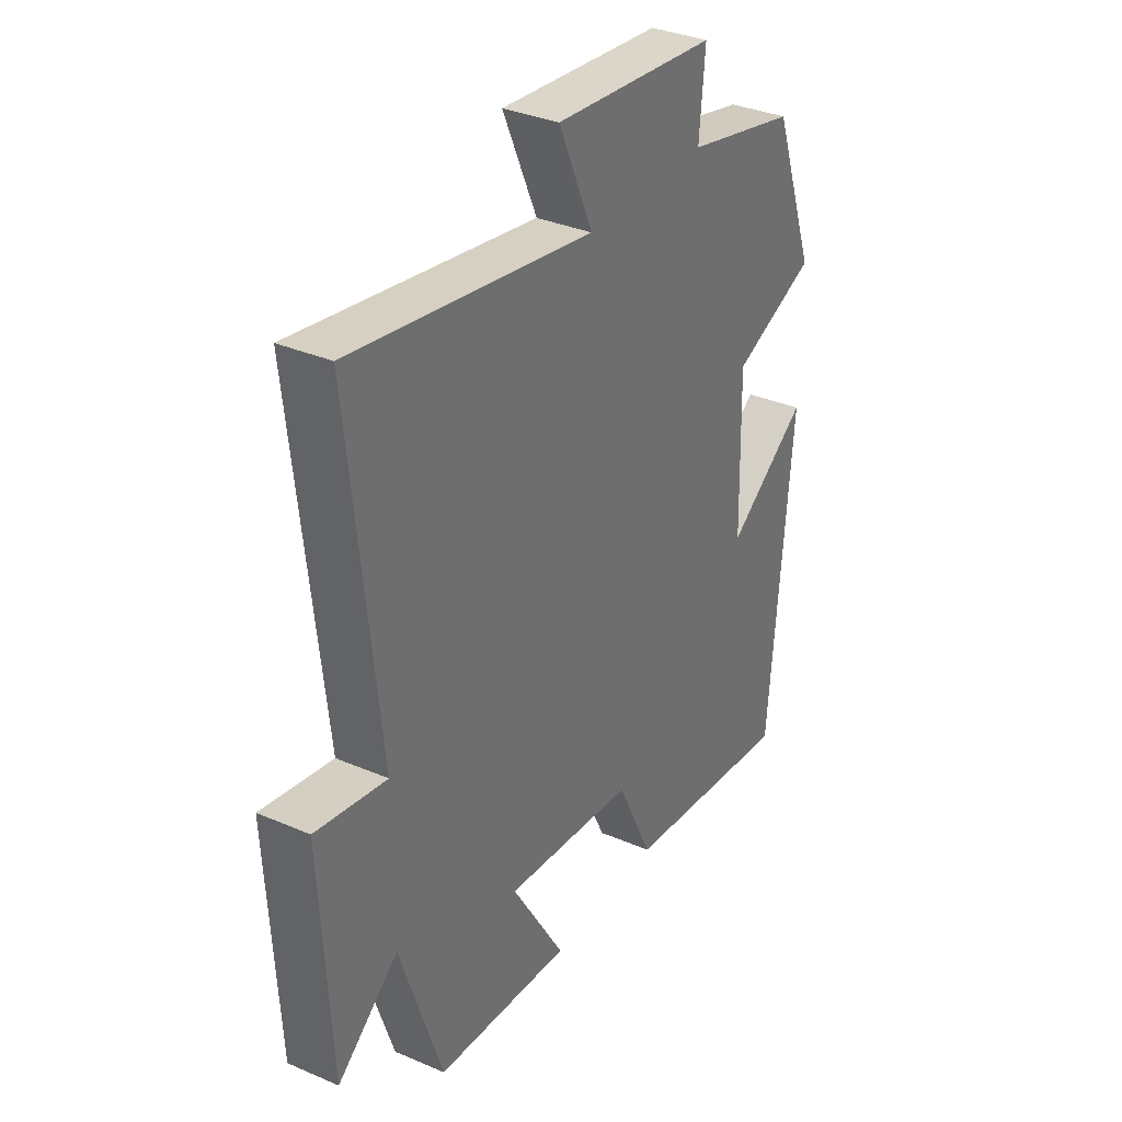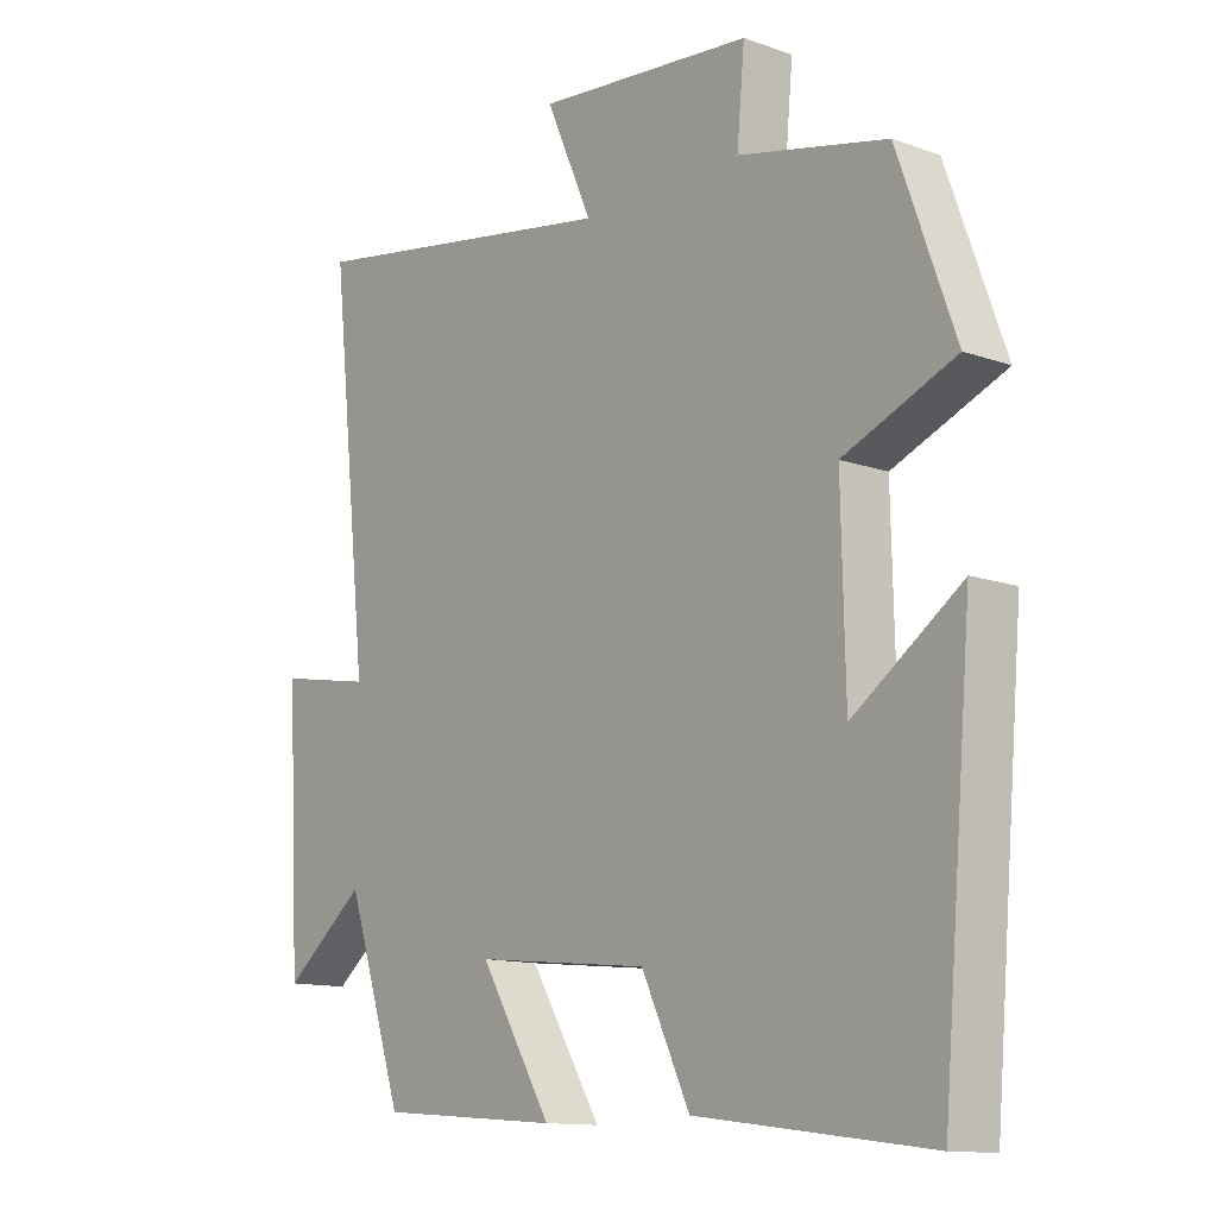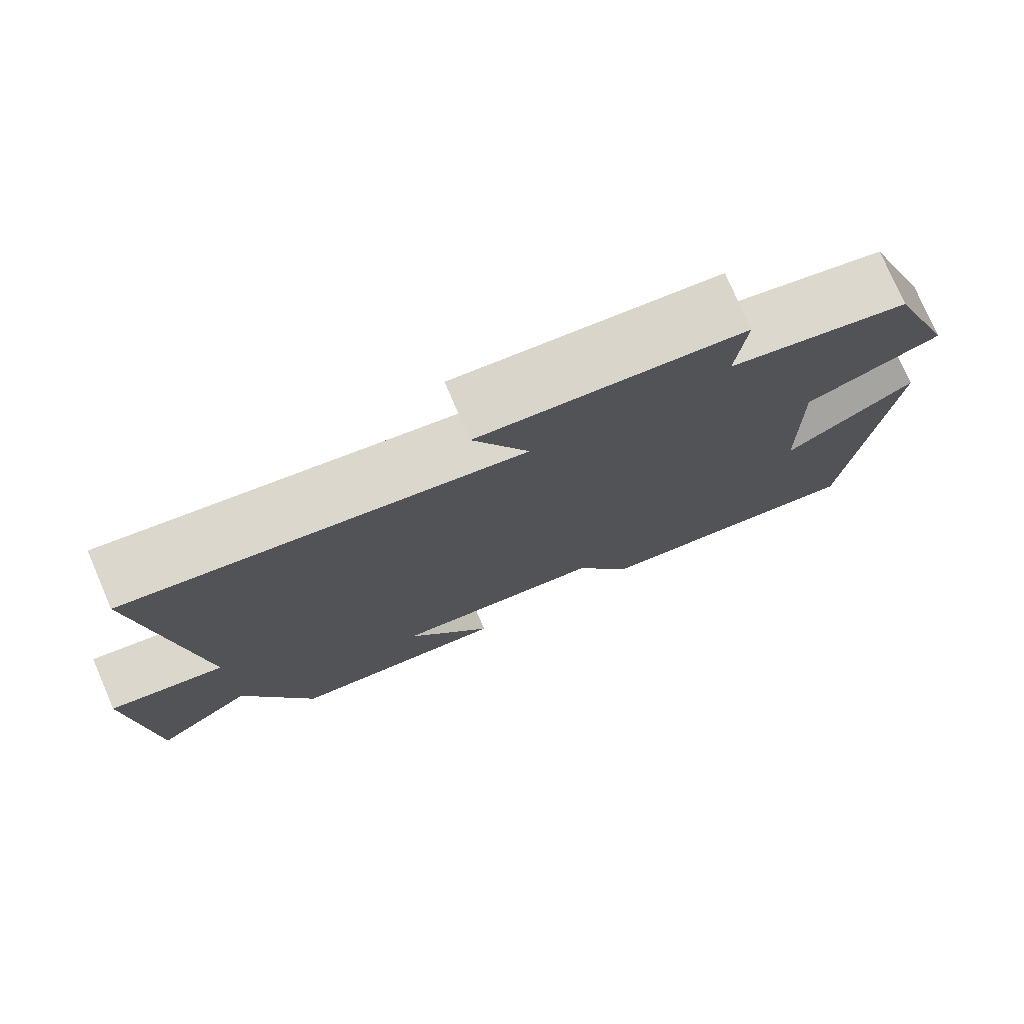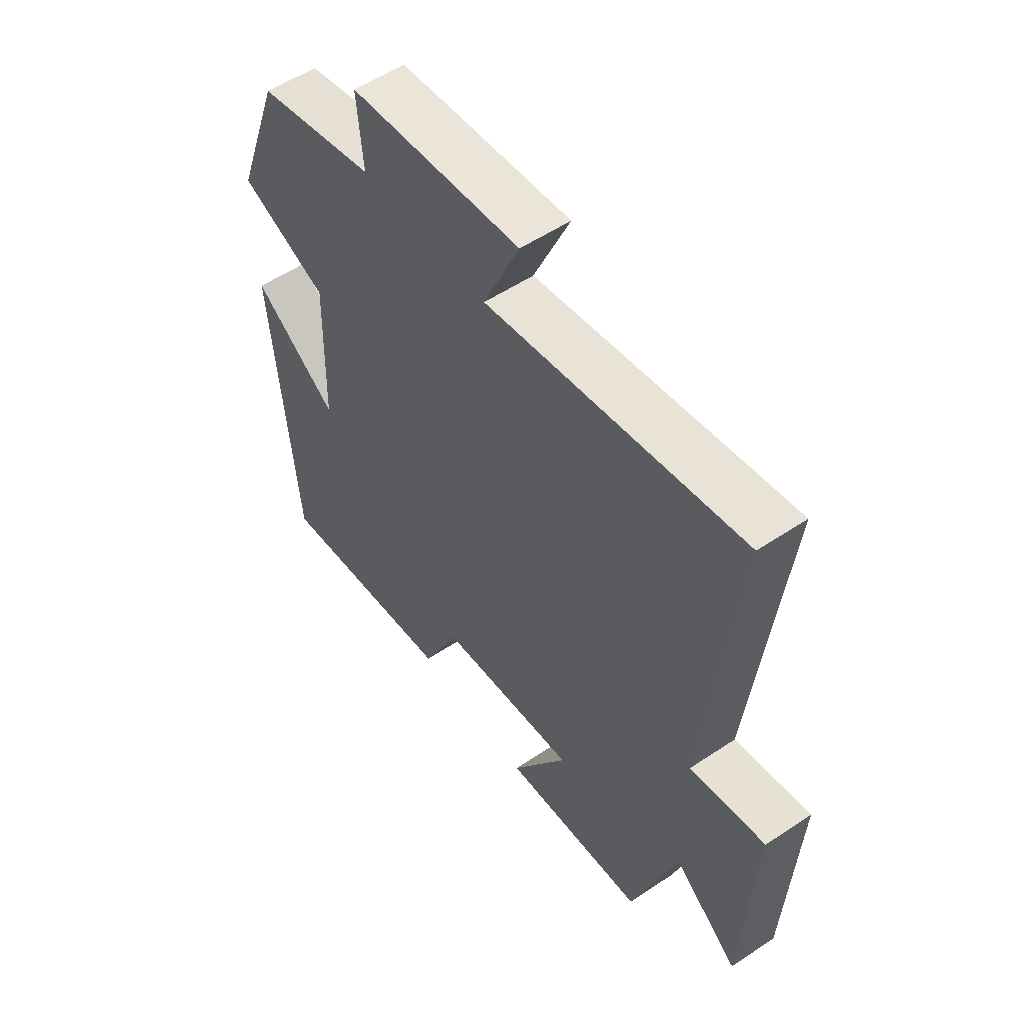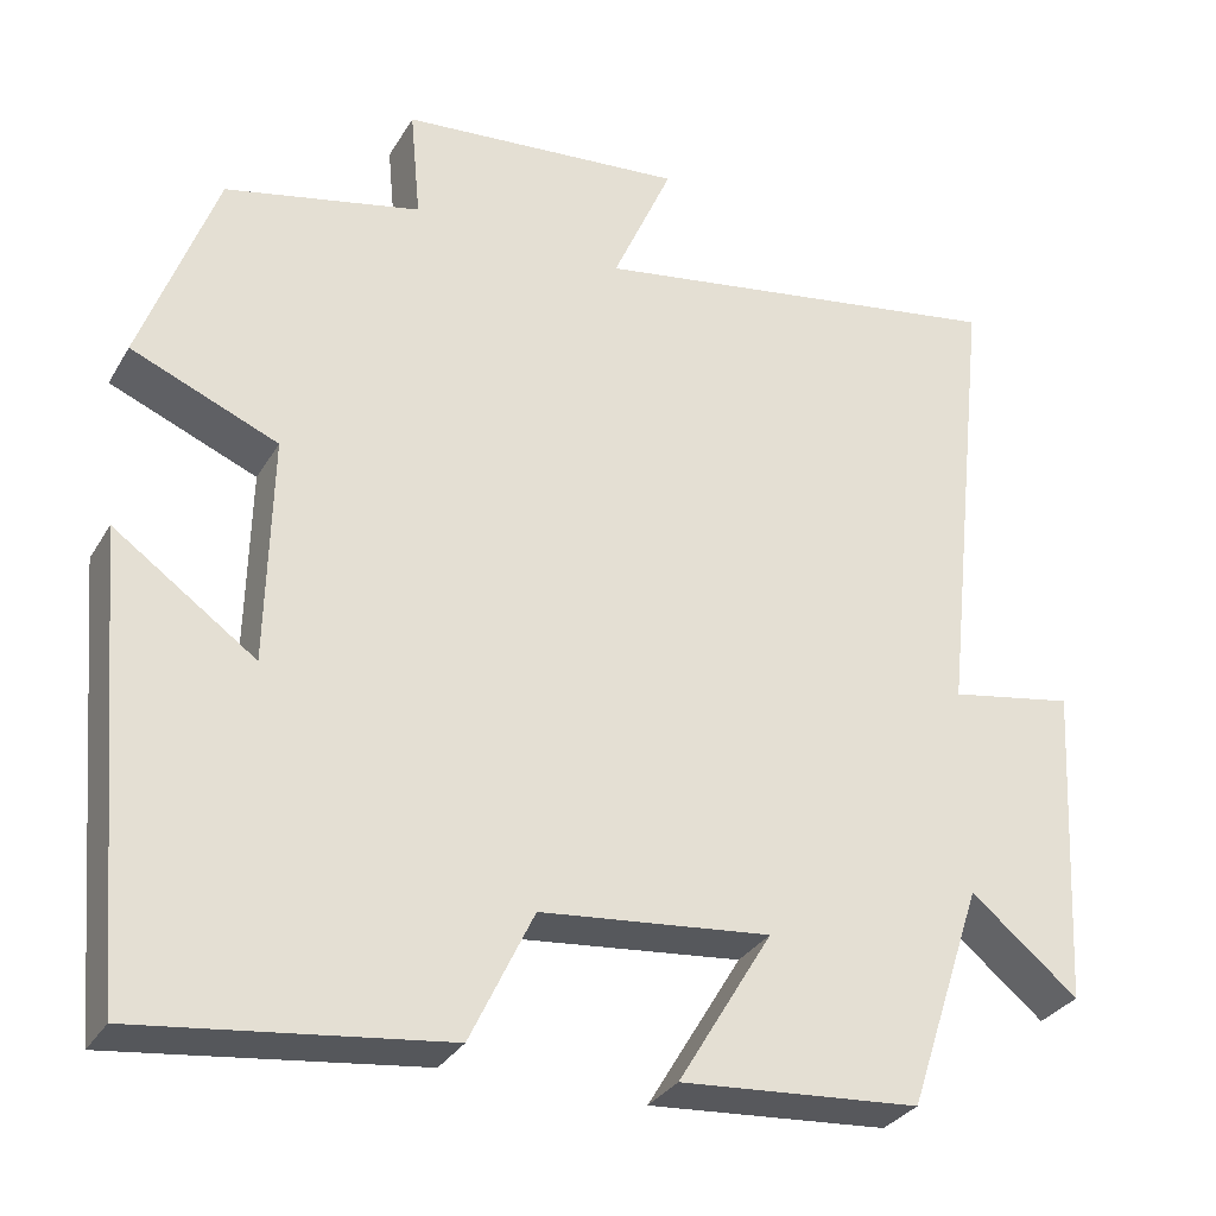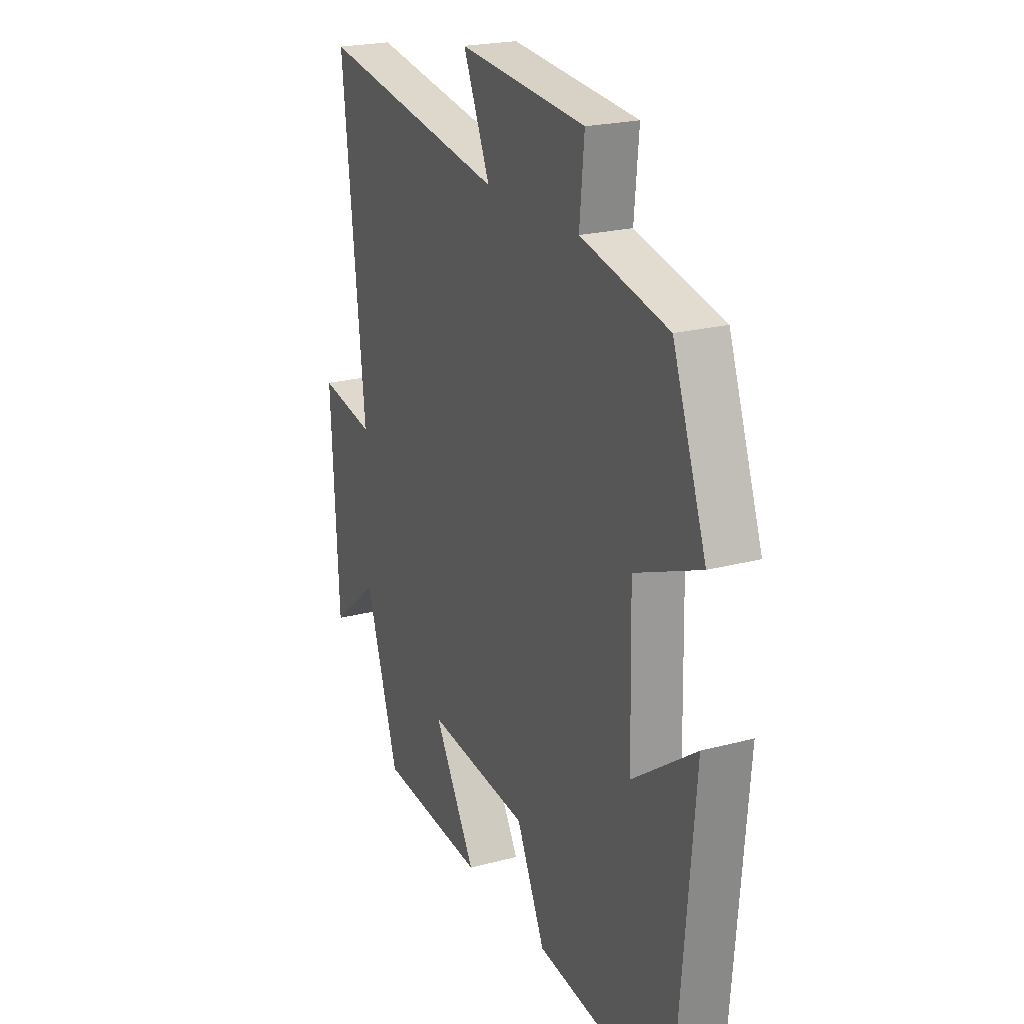
<metadata>
{"format":"obj","ext":"obj","renderer":"f3d","projection":"perspective","resolution":1024,"background":"white","views":[{"elev":34.0,"azim":-59.7,"up":"+Z"},{"elev":-12.5,"azim":50.4,"up":"+Z"},{"elev":77.3,"azim":-23.4,"up":"+Z"},{"elev":54.9,"azim":-125.3,"up":"+Z"},{"elev":-31.1,"azim":154.3,"up":"+Z"},{"elev":22.1,"azim":65.0,"up":"+Z"}]}
</metadata>
<code>
v -0.559 0.07 0.581
v -0.066 0.07 0.5
v -0.136 0.07 0.659
v 0.196 0.07 0.629
v 0.184 0.07 0.5
v 0.412 0.07 0.449
v 0.5 0.07 0.206
v 0.329 0.07 0.135
v 0.335 0.07 -0.131
v 0.5 0.07 -0.014
v 0.454 0.07 -0.545
v 0.098 0.07 -0.5
v 0.024 0.07 -0.345
v -0.244 0.07 -0.317
v -0.134 0.07 -0.5
v -0.413 0.07 -0.478
v -0.5 0.07 -0.215
v -0.625 0.07 -0.317
v -0.645 0.07 0.061
v -0.5 0.07 0.035
v -0.559 0 0.581
v -0.066 0 0.5
v -0.136 0 0.659
v 0.196 0 0.629
v 0.184 0 0.5
v 0.412 0 0.449
v 0.5 0 0.206
v 0.329 0 0.135
v 0.335 0 -0.131
v 0.5 0 -0.014
v 0.454 0 -0.545
v 0.098 0 -0.5
v 0.024 0 -0.345
v -0.244 0 -0.317
v -0.134 0 -0.5
v -0.413 0 -0.478
v -0.5 0 -0.215
v -0.625 0 -0.317
v -0.645 0 0.061
v -0.5 0 0.035
f 17 18 19 20
f 15 16 17 20
f 14 15 20
f 13 14 20 1
f 11 12 13
f 11 13 1 2
f 9 10 11
f 9 11 2 3
f 8 9 3
f 5 6 7 8
f 5 8 3
f 3 4 5
f 40 39 38 37
f 40 37 36 35
f 40 35 34
f 21 40 34 33
f 33 32 31
f 22 21 33 31
f 31 30 29
f 23 22 31 29
f 23 29 28
f 28 27 26 25
f 23 28 25
f 25 24 23
f 1 21 22 2
f 2 22 23 3
f 3 23 24 4
f 4 24 25 5
f 5 25 26 6
f 6 26 27 7
f 7 27 28 8
f 8 28 29 9
f 9 29 30 10
f 10 30 31 11
f 11 31 32 12
f 12 32 33 13
f 13 33 34 14
f 14 34 35 15
f 15 35 36 16
f 16 36 37 17
f 17 37 38 18
f 18 38 39 19
f 19 39 40 20
f 20 40 21 1

</code>
